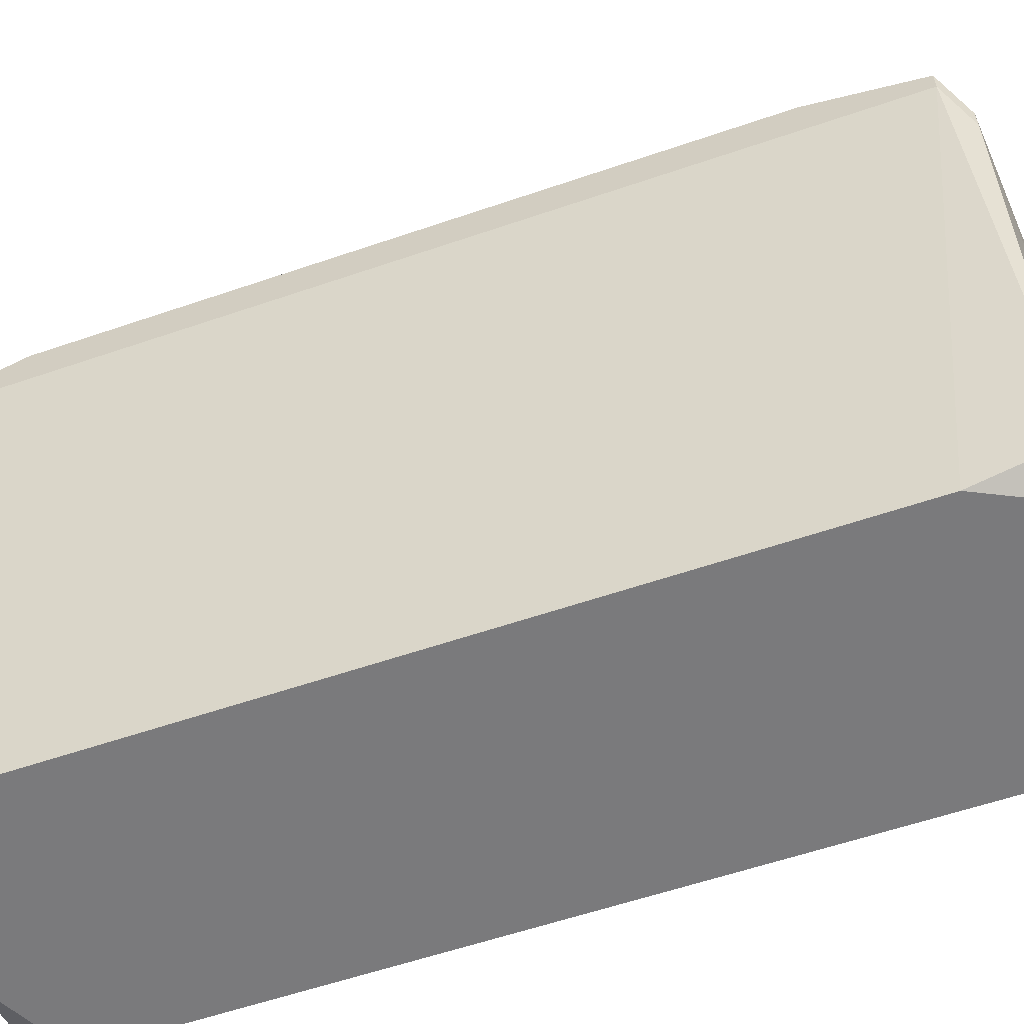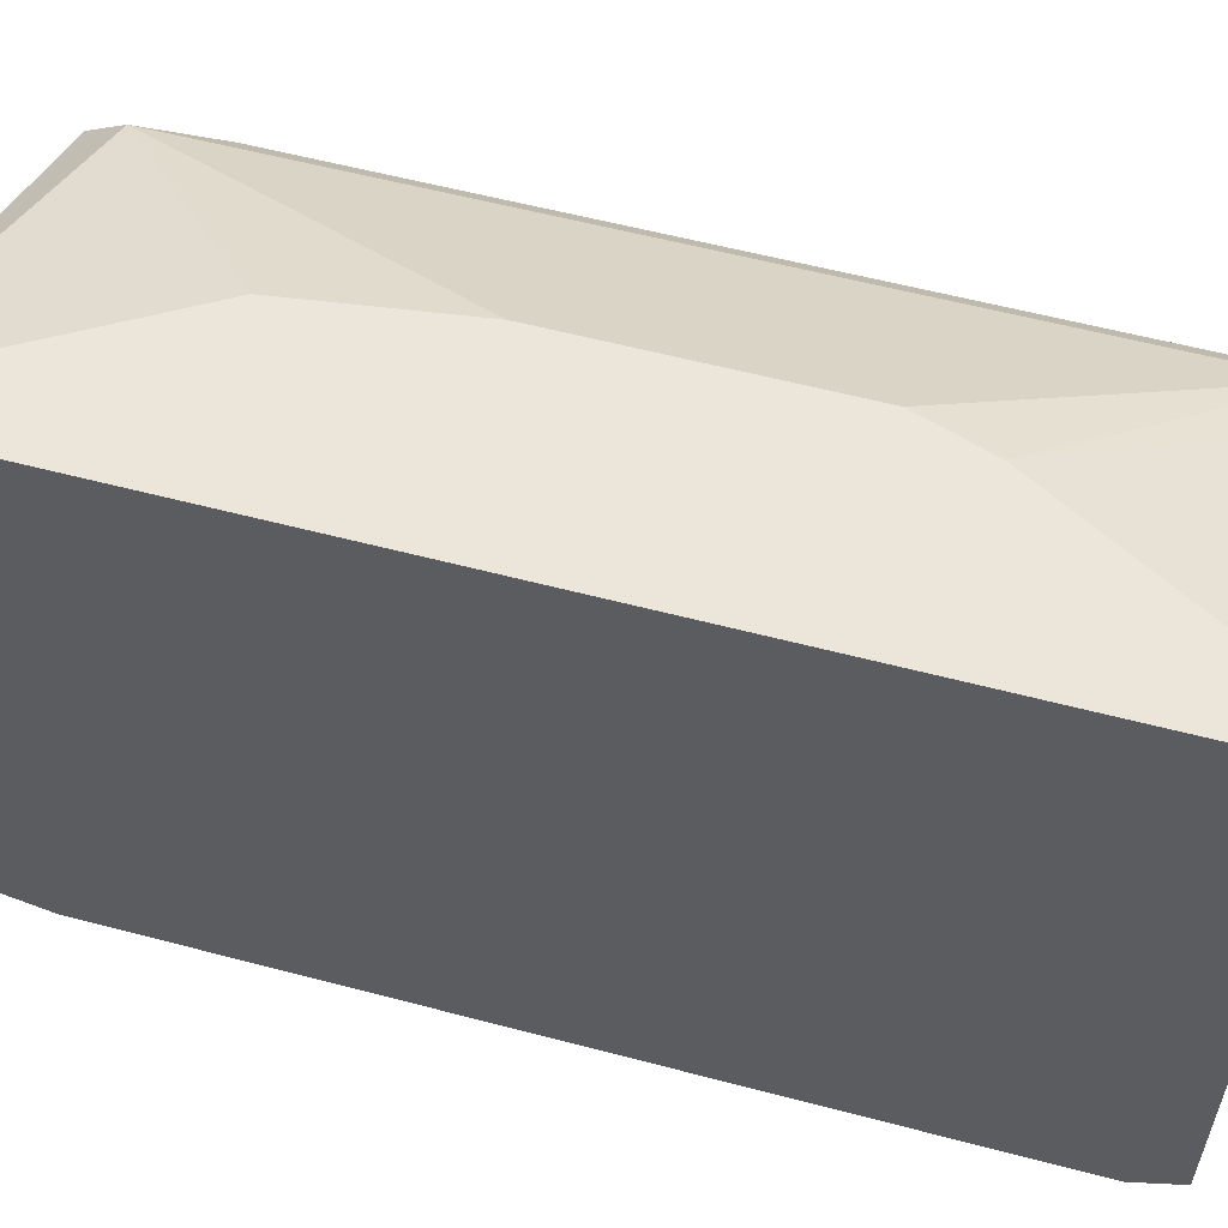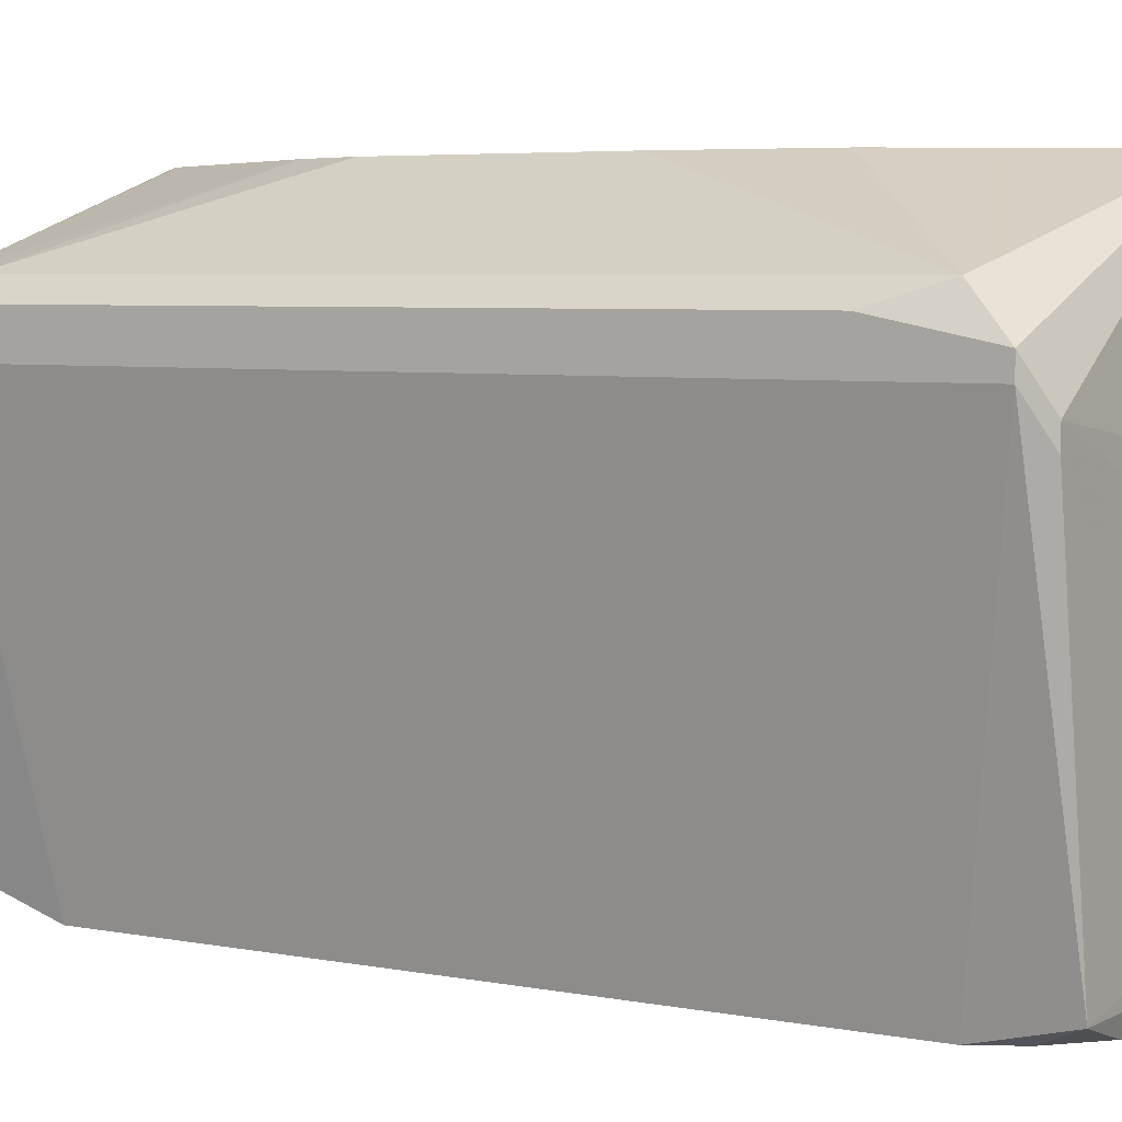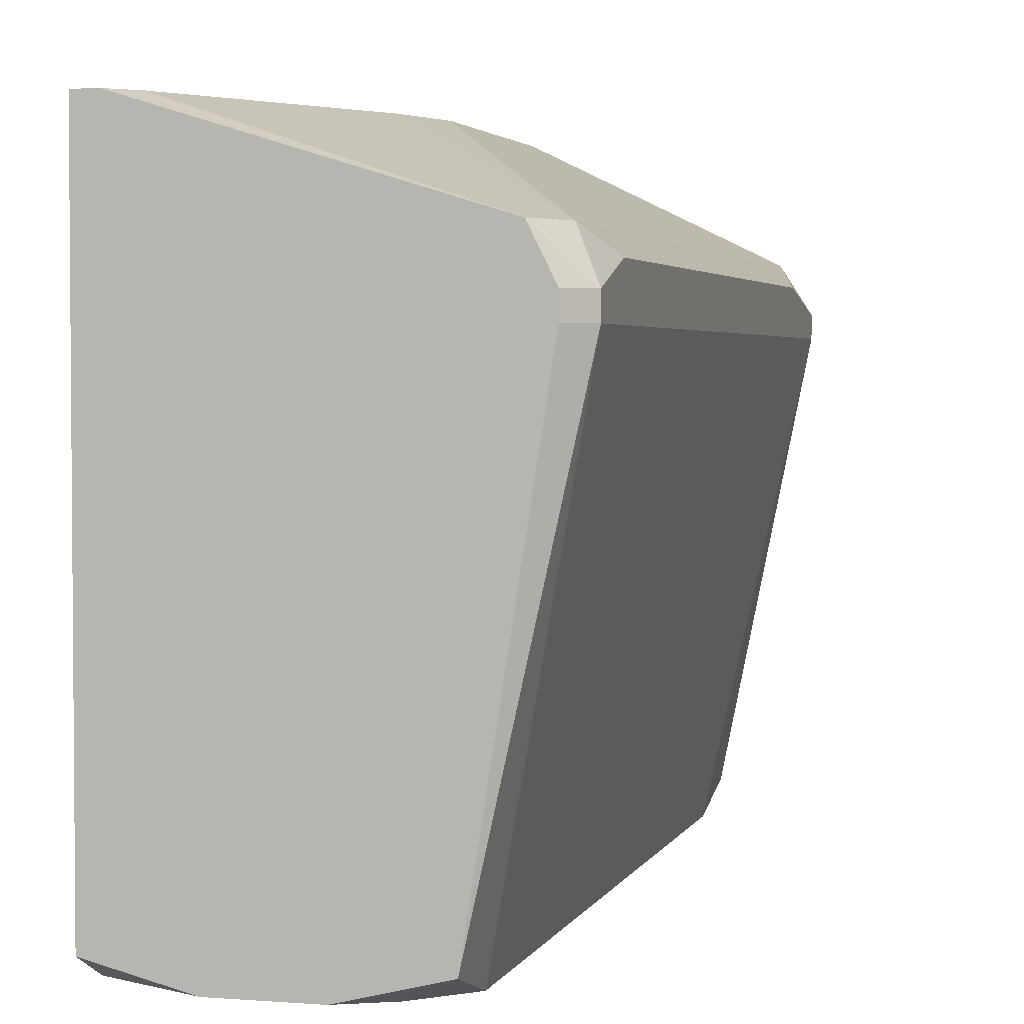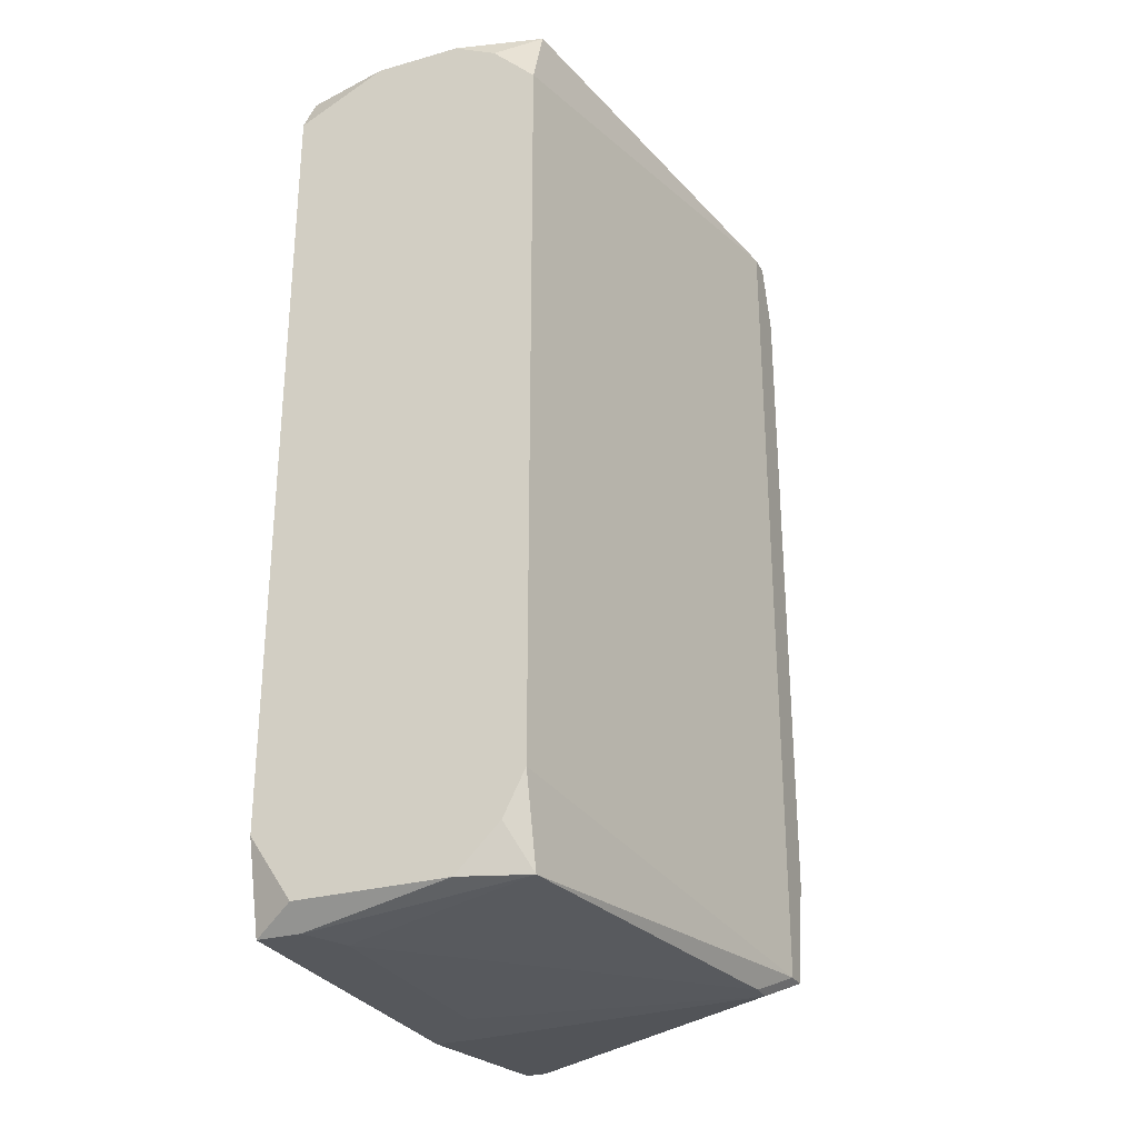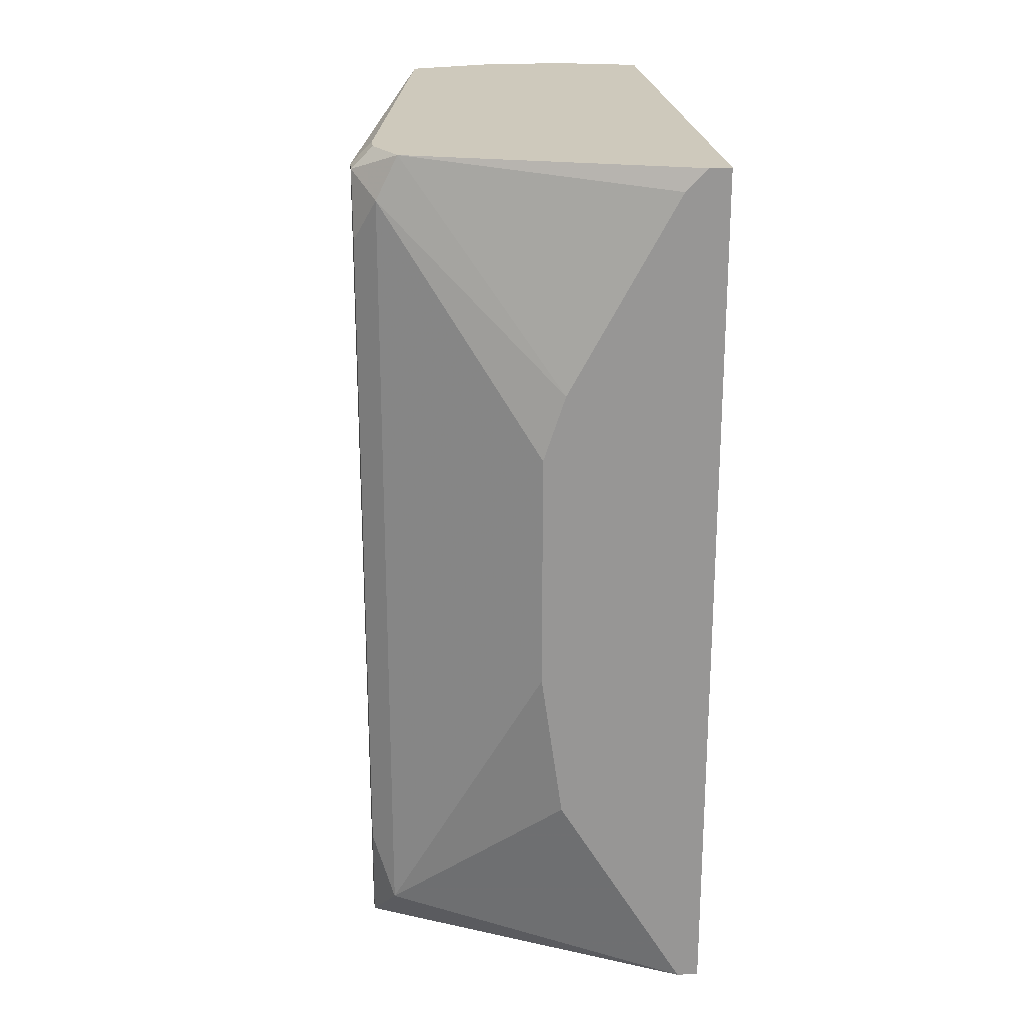
<metadata>
{"format":"obj","ext":"obj","renderer":"f3d","projection":"perspective","resolution":1024,"background":"white","views":[{"elev":-58.2,"azim":-70.4,"up":"+Z"},{"elev":57.2,"azim":105.4,"up":"+Z"},{"elev":5.5,"azim":-60.5,"up":"+Z"},{"elev":2.9,"azim":-165.0,"up":"+Z"},{"elev":-28.2,"azim":-156.9,"up":"+Y"},{"elev":22.5,"azim":-5.9,"up":"+Y"}]}
</metadata>
<code>
v 0.03061 -0.02117 0.01597
v 0.04679 0.02198 0.02353
v 0.04787 0.02198 0.02353
v 0.04787 0.02198 -0.004521
v 0.03061 -0.02117 0.01705
v 0.04787 0.01982 -0.005599
v 0.04787 -0.01902 -0.005599
v 0.04787 -0.02225 0.02353
v 0.04679 -0.02225 0.02353
v 0.04787 -0.02333 0.01274
v 0.04787 -0.02333 -0.004521
v 0.04571 0.0209 0.02353
v 0.04571 -0.02333 0.01274
v 0.04571 -0.02333 -0.004521
v 0.04571 -0.02225 -0.005599
v 0.04463 -0.02333 0.009503
v 0.04463 -0.02333 -0.002363
v 0.04355 0.02198 -0.005599
v 0.04032 0.01119 0.02353
v 0.04032 -0.01146 0.02353
v 0.03061 -0.01578 0.01813
v 0.03924 0.02198 -0.005599
v 0.03924 0.007952 0.02353
v 0.03924 -0.003913 0.02353
v 0.03816 -0.02225 -0.005599
v 0.03708 0.0209 -0.005599
v 0.036 -0.02009 -0.005599
v 0.03492 0.02198 -0.004521
v 0.03492 0.01874 -0.005599
v 0.03492 -0.01794 -0.005599
v 0.03492 -0.02225 -0.004521
v 0.03277 0.02198 0.01921
v 0.03169 0.02198 0.01705
v 0.03169 0.02198 0.01597
v 0.03169 0.01982 0.01921
v 0.03169 -0.01902 0.01921
v 0.03169 -0.02225 0.0149
v 0.03169 -0.02225 0.01382
v 0.03061 0.0209 0.01705
v 0.03061 0.0209 0.01597
v 0.03061 0.01766 0.01813
f 28 29 40
f 34 28 40
f 38 37 5
f 38 5 1
f 38 1 31
f 30 31 1
f 30 1 40
f 30 40 29
f 9 36 5
f 9 5 37
f 9 37 13
f 9 13 10
f 9 10 8
f 6 4 3
f 6 3 8
f 6 8 10
f 6 10 11
f 6 11 7
f 26 29 28
f 17 38 31
f 39 32 33
f 39 33 34
f 39 34 40
f 21 41 39
f 21 39 40
f 21 40 1
f 21 1 5
f 21 5 36
f 20 24 36
f 20 36 9
f 2 32 12
f 19 12 32
f 19 23 24
f 19 24 20
f 19 20 9
f 19 9 8
f 19 8 3
f 19 3 2
f 19 2 12
f 18 4 6
f 22 26 28
f 22 28 34
f 22 34 33
f 22 33 32
f 22 32 2
f 22 2 3
f 22 3 4
f 22 4 18
f 14 17 31
f 14 31 25
f 16 17 14
f 16 14 11
f 16 11 10
f 16 10 13
f 16 13 37
f 16 37 38
f 16 38 17
f 15 7 11
f 15 11 14
f 15 14 25
f 27 25 31
f 27 31 30
f 27 30 29
f 27 29 26
f 27 26 22
f 27 22 18
f 27 18 6
f 27 6 7
f 27 7 15
f 27 15 25
f 35 41 21
f 35 21 36
f 35 36 24
f 35 24 23
f 35 23 19
f 35 19 32
f 35 32 39
f 35 39 41

</code>
